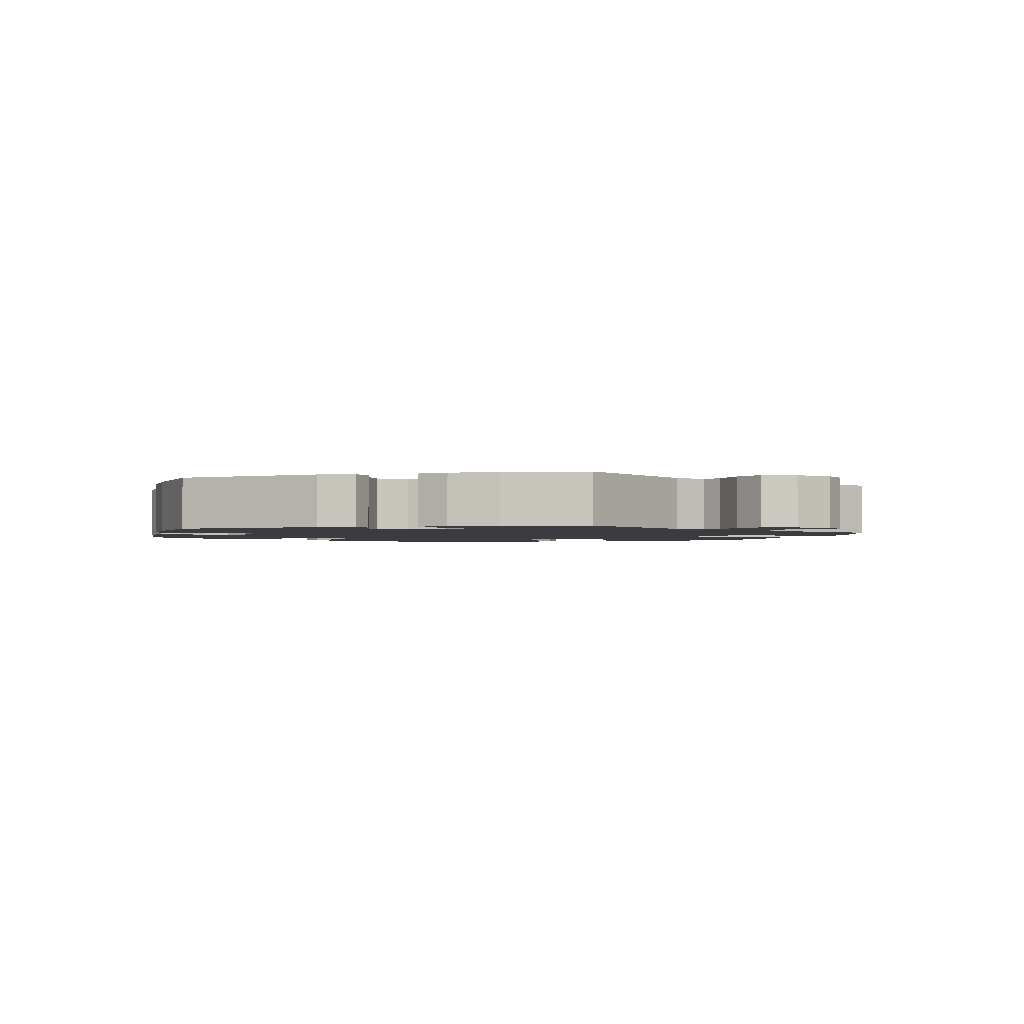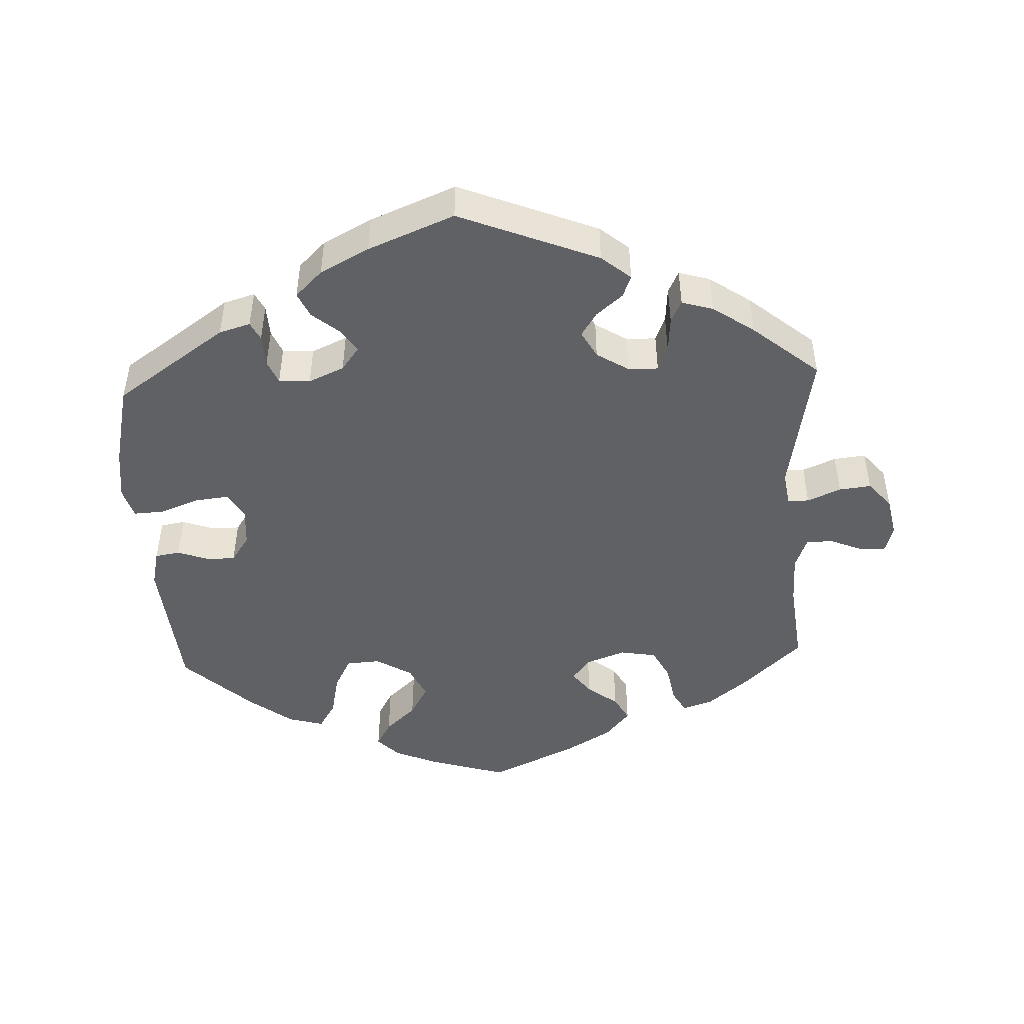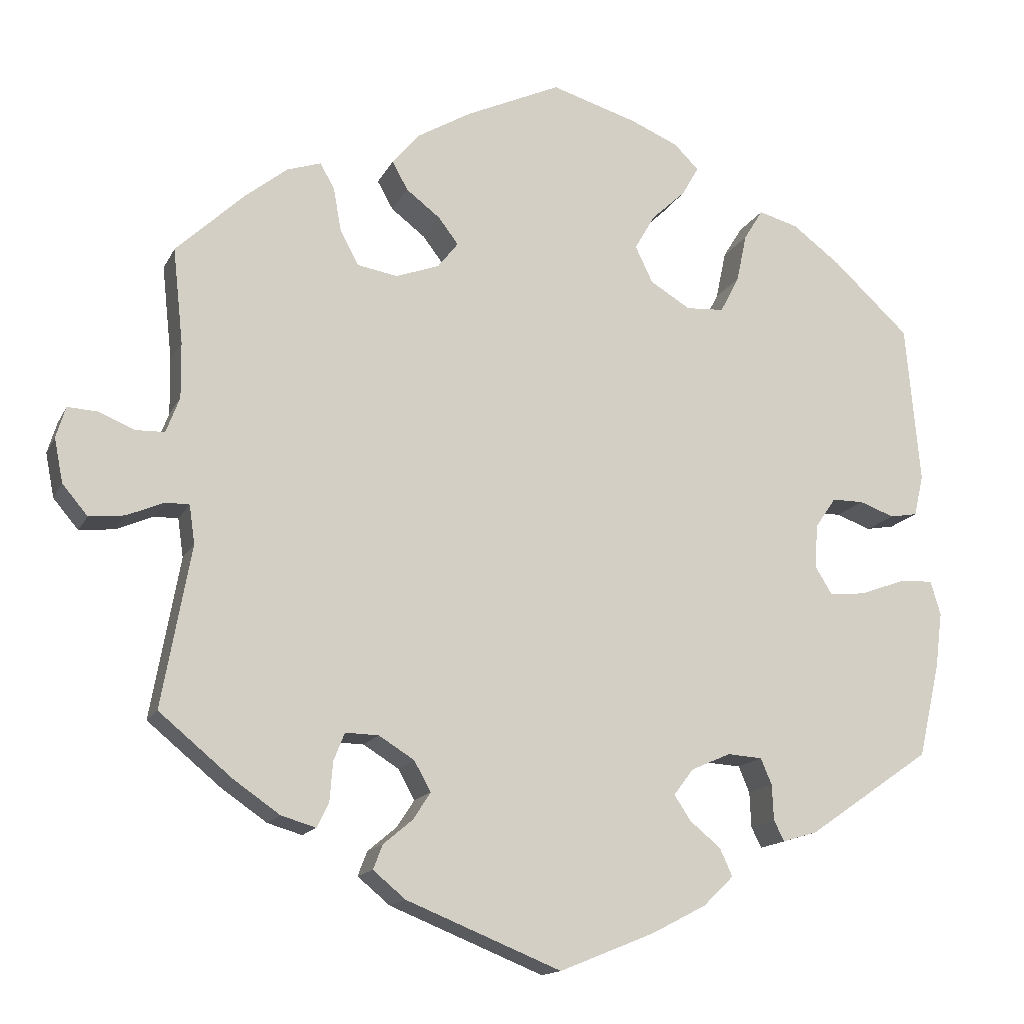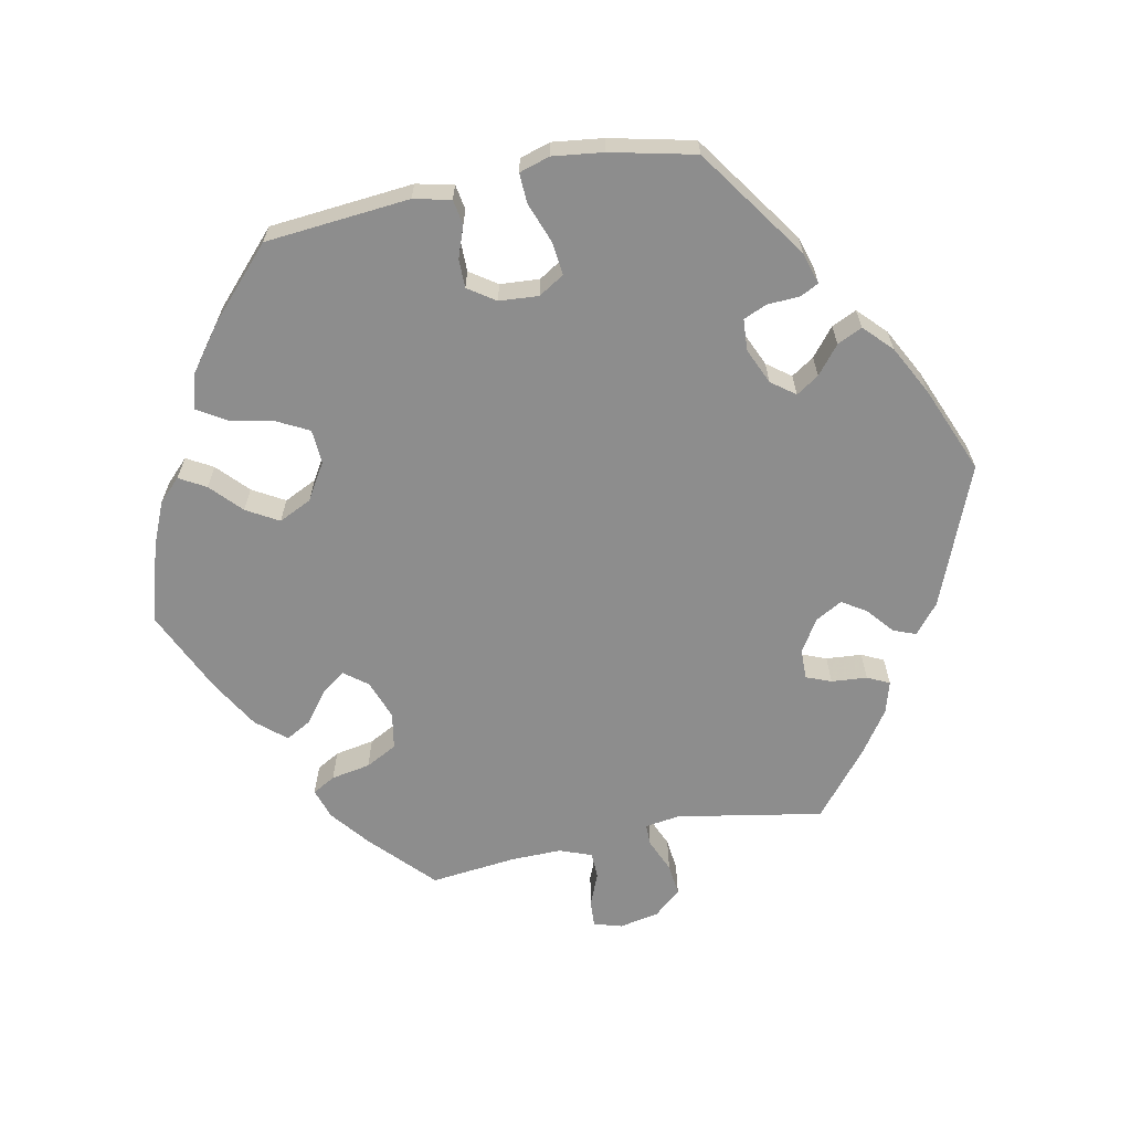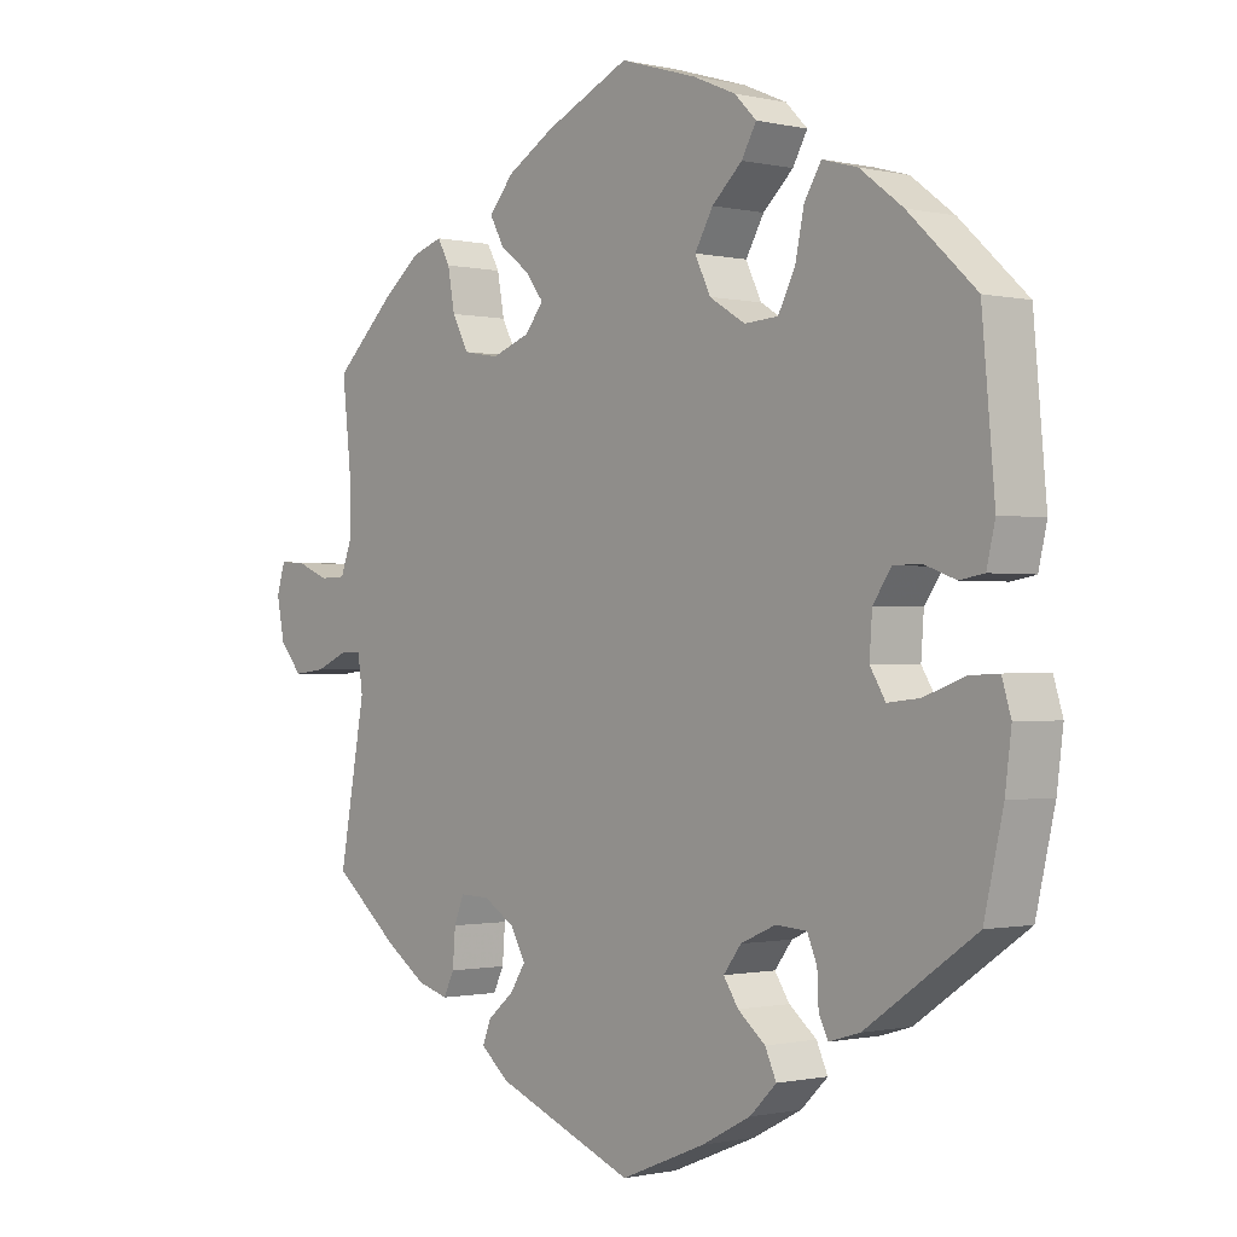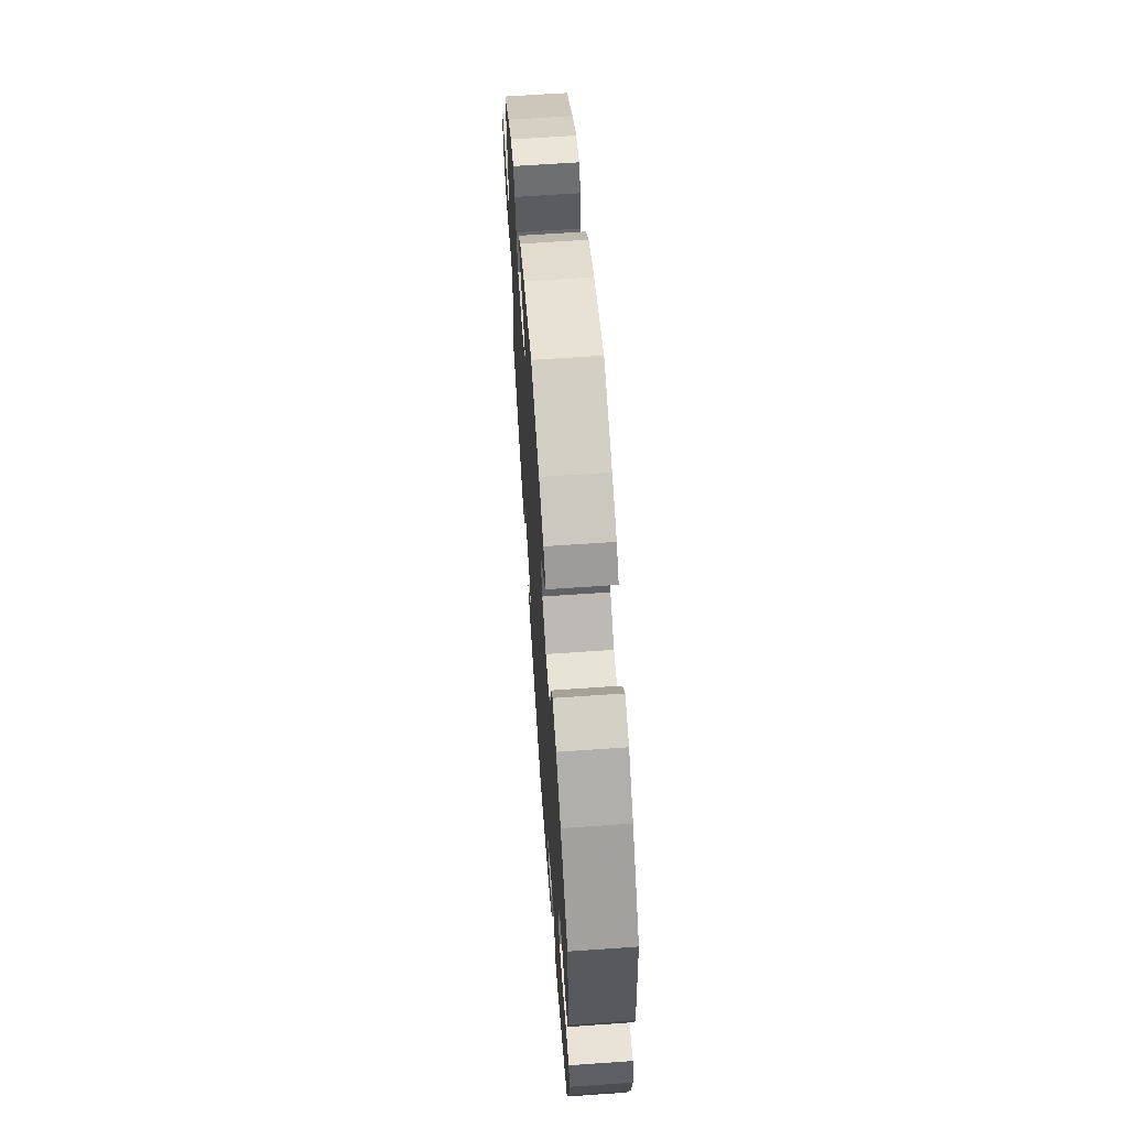
<metadata>
{"format":"obj","ext":"obj","renderer":"f3d","projection":"perspective","resolution":1024,"background":"white","views":[{"elev":-1.9,"azim":-133.8,"up":"+Y"},{"elev":-47.3,"azim":-177.3,"up":"+Y"},{"elev":-14.8,"azim":-18.6,"up":"+Z"},{"elev":-64.6,"azim":101.5,"up":"+Y"},{"elev":-0.8,"azim":49.6,"up":"+Z"},{"elev":65.2,"azim":86.0,"up":"+Z"}]}
</metadata>
<code>
v 0.109 0.07 0.545
v 0.17 0.07 0.519
v 0.201 0.07 0.488
v 0.18 0.07 0.451
v 0.137 0.07 0.411
v 0.111 0.07 0.366
v 0.133 0.07 0.32
v 0.184 0.07 0.289
v 0.232 0.07 0.292
v 0.256 0.07 0.338
v 0.269 0.07 0.399
v 0.293 0.07 0.438
v 0.343 0.07 0.424
v 0.404 0.07 0.378
v 0.5 0.07 0.289
v 0.518 0.07 0.087
v 0.506 0.07 0.035
v 0.471 0.07 0.029
v 0.427 0.07 0.045
v 0.387 0.07 0.045
v 0.361 0.07 0.007
v 0.357 0.07 -0.048
v 0.379 0.07 -0.084
v 0.425 0.07 -0.079
v 0.482 0.07 -0.058
v 0.524 0.07 -0.056
v 0.537 0.07 -0.099
v 0.528 0.07 -0.17
v 0.501 0.07 -0.288
v 0.345 0.07 -0.396
v 0.301 0.07 -0.409
v 0.288 0.07 -0.383
v 0.286 0.07 -0.338
v 0.272 0.07 -0.305
v 0.228 0.07 -0.302
v 0.178 0.07 -0.324
v 0.153 0.07 -0.357
v 0.174 0.07 -0.389
v 0.213 0.07 -0.421
v 0.229 0.07 -0.456
v 0.191 0.07 -0.493
v 0.122 0.07 -0.529
v 0.001 0.07 -0.578
v -0.195 0.07 -0.499
v -0.236 0.07 -0.465
v -0.224 0.07 -0.434
v -0.187 0.07 -0.403
v -0.165 0.07 -0.369
v -0.186 0.07 -0.331
v -0.231 0.07 -0.303
v -0.273 0.07 -0.302
v -0.287 0.07 -0.337
v -0.291 0.07 -0.387
v -0.306 0.07 -0.418
v -0.35 0.07 -0.405
v -0.408 0.07 -0.365
v -0.501 0.07 -0.288
v -0.464 0.07 -0.084
v -0.471 0.07 -0.035
v -0.501 0.07 -0.035
v -0.548 0.07 -0.055
v -0.593 0.07 -0.06
v -0.625 0.07 -0.022
v -0.636 0.07 0.034
v -0.624 0.07 0.073
v -0.587 0.07 0.071
v -0.541 0.07 0.052
v -0.504 0.07 0.053
v -0.487 0.07 0.098
v -0.488 0.07 0.169
v -0.501 0.07 0.289
v -0.415 0.07 0.37
v -0.361 0.07 0.413
v -0.318 0.07 0.427
v -0.3 0.07 0.395
v -0.29 0.07 0.34
v -0.267 0.07 0.296
v -0.216 0.07 0.287
v -0.161 0.07 0.307
v -0.135 0.07 0.34
v -0.16 0.07 0.373
v -0.203 0.07 0.406
v -0.223 0.07 0.442
v -0.188 0.07 0.483
v -0.12 0.07 0.523
v 0 0.07 0.578
v 0.109 0 0.545
v 0.17 0 0.519
v 0.201 0 0.488
v 0.18 0 0.451
v 0.137 0 0.411
v 0.111 0 0.366
v 0.133 0 0.32
v 0.184 0 0.289
v 0.232 0 0.292
v 0.256 0 0.338
v 0.269 0 0.399
v 0.293 0 0.438
v 0.343 0 0.424
v 0.404 0 0.378
v 0.5 0 0.289
v 0.518 0 0.087
v 0.506 0 0.035
v 0.471 0 0.029
v 0.427 0 0.045
v 0.387 0 0.045
v 0.361 0 0.007
v 0.357 0 -0.048
v 0.379 0 -0.084
v 0.425 0 -0.079
v 0.482 0 -0.058
v 0.524 0 -0.056
v 0.537 0 -0.099
v 0.528 0 -0.17
v 0.501 0 -0.288
v 0.345 0 -0.396
v 0.301 0 -0.409
v 0.288 0 -0.383
v 0.286 0 -0.338
v 0.272 0 -0.305
v 0.228 0 -0.302
v 0.178 0 -0.324
v 0.153 0 -0.357
v 0.174 0 -0.389
v 0.213 0 -0.421
v 0.229 0 -0.456
v 0.191 0 -0.493
v 0.122 0 -0.529
v 0.001 0 -0.578
v -0.195 0 -0.499
v -0.236 0 -0.465
v -0.224 0 -0.434
v -0.187 0 -0.403
v -0.165 0 -0.369
v -0.186 0 -0.331
v -0.231 0 -0.303
v -0.273 0 -0.302
v -0.287 0 -0.337
v -0.291 0 -0.387
v -0.306 0 -0.418
v -0.35 0 -0.405
v -0.408 0 -0.365
v -0.501 0 -0.288
v -0.464 0 -0.084
v -0.471 0 -0.035
v -0.501 0 -0.035
v -0.548 0 -0.055
v -0.593 0 -0.06
v -0.625 0 -0.022
v -0.636 0 0.034
v -0.624 0 0.073
v -0.587 0 0.071
v -0.541 0 0.052
v -0.504 0 0.053
v -0.487 0 0.098
v -0.488 0 0.169
v -0.501 0 0.289
v -0.415 0 0.37
v -0.361 0 0.413
v -0.318 0 0.427
v -0.3 0 0.395
v -0.29 0 0.34
v -0.267 0 0.296
v -0.216 0 0.287
v -0.161 0 0.307
v -0.135 0 0.34
v -0.16 0 0.373
v -0.203 0 0.406
v -0.223 0 0.442
v -0.188 0 0.483
v -0.12 0 0.523
v 0 0 0.578
f 81 82 83 84
f 80 81 84 85
f 73 74 75 76
f 73 76 77
f 70 71 72 73
f 69 70 73 77
f 68 69 77 78
f 64 65 66 67
f 64 67 68
f 63 64 68
f 60 61 62 63
f 59 60 63 68
f 55 56 57 58
f 55 58 59
f 52 53 54 55
f 51 52 55 59
f 50 51 59 68
f 44 45 46 47
f 44 47 48
f 43 44 48
f 42 43 48 49
f 38 39 40 41
f 37 38 41 42
f 30 31 32 33
f 30 33 34
f 29 30 34
f 28 29 34 35
f 24 25 26 27
f 23 24 27 28
f 16 17 18 19
f 16 19 20
f 15 16 20
f 14 15 20 21
f 10 11 12 13
f 9 10 13 14
f 2 3 4 5
f 2 5 6
f 1 2 6
f 80 85 86 1
f 50 68 78 79
f 49 50 79 80
f 37 42 49 80
f 36 37 80
f 35 36 80
f 23 28 35
f 22 23 35 80
f 21 22 80
f 9 14 21
f 8 9 21
f 7 8 21 80
f 6 7 80
f 1 6 80
f 170 169 168 167
f 171 170 167 166
f 162 161 160 159
f 163 162 159
f 159 158 157 156
f 163 159 156 155
f 164 163 155 154
f 153 152 151 150
f 154 153 150
f 154 150 149
f 149 148 147 146
f 154 149 146 145
f 144 143 142 141
f 145 144 141
f 141 140 139 138
f 145 141 138 137
f 154 145 137 136
f 133 132 131 130
f 134 133 130
f 134 130 129
f 135 134 129 128
f 127 126 125 124
f 128 127 124 123
f 119 118 117 116
f 120 119 116
f 120 116 115
f 121 120 115 114
f 113 112 111 110
f 114 113 110 109
f 105 104 103 102
f 106 105 102
f 106 102 101
f 107 106 101 100
f 99 98 97 96
f 100 99 96 95
f 91 90 89 88
f 92 91 88
f 92 88 87
f 87 172 171 166
f 165 164 154 136
f 166 165 136 135
f 166 135 128 123
f 166 123 122
f 166 122 121
f 121 114 109
f 166 121 109 108
f 166 108 107
f 107 100 95
f 107 95 94
f 166 107 94 93
f 166 93 92
f 166 92 87
f 1 87 88 2
f 2 88 89 3
f 3 89 90 4
f 4 90 91 5
f 5 91 92 6
f 6 92 93 7
f 7 93 94 8
f 8 94 95 9
f 9 95 96 10
f 10 96 97 11
f 11 97 98 12
f 12 98 99 13
f 13 99 100 14
f 14 100 101 15
f 15 101 102 16
f 16 102 103 17
f 17 103 104 18
f 18 104 105 19
f 19 105 106 20
f 20 106 107 21
f 21 107 108 22
f 22 108 109 23
f 23 109 110 24
f 24 110 111 25
f 25 111 112 26
f 26 112 113 27
f 27 113 114 28
f 28 114 115 29
f 29 115 116 30
f 30 116 117 31
f 31 117 118 32
f 32 118 119 33
f 33 119 120 34
f 34 120 121 35
f 35 121 122 36
f 36 122 123 37
f 37 123 124 38
f 38 124 125 39
f 39 125 126 40
f 40 126 127 41
f 41 127 128 42
f 42 128 129 43
f 43 129 130 44
f 44 130 131 45
f 45 131 132 46
f 46 132 133 47
f 47 133 134 48
f 48 134 135 49
f 49 135 136 50
f 50 136 137 51
f 51 137 138 52
f 52 138 139 53
f 53 139 140 54
f 54 140 141 55
f 55 141 142 56
f 56 142 143 57
f 57 143 144 58
f 58 144 145 59
f 59 145 146 60
f 60 146 147 61
f 61 147 148 62
f 62 148 149 63
f 63 149 150 64
f 64 150 151 65
f 65 151 152 66
f 66 152 153 67
f 67 153 154 68
f 68 154 155 69
f 69 155 156 70
f 70 156 157 71
f 71 157 158 72
f 72 158 159 73
f 73 159 160 74
f 74 160 161 75
f 75 161 162 76
f 76 162 163 77
f 77 163 164 78
f 78 164 165 79
f 79 165 166 80
f 80 166 167 81
f 81 167 168 82
f 82 168 169 83
f 83 169 170 84
f 84 170 171 85
f 85 171 172 86
f 86 172 87 1

</code>
